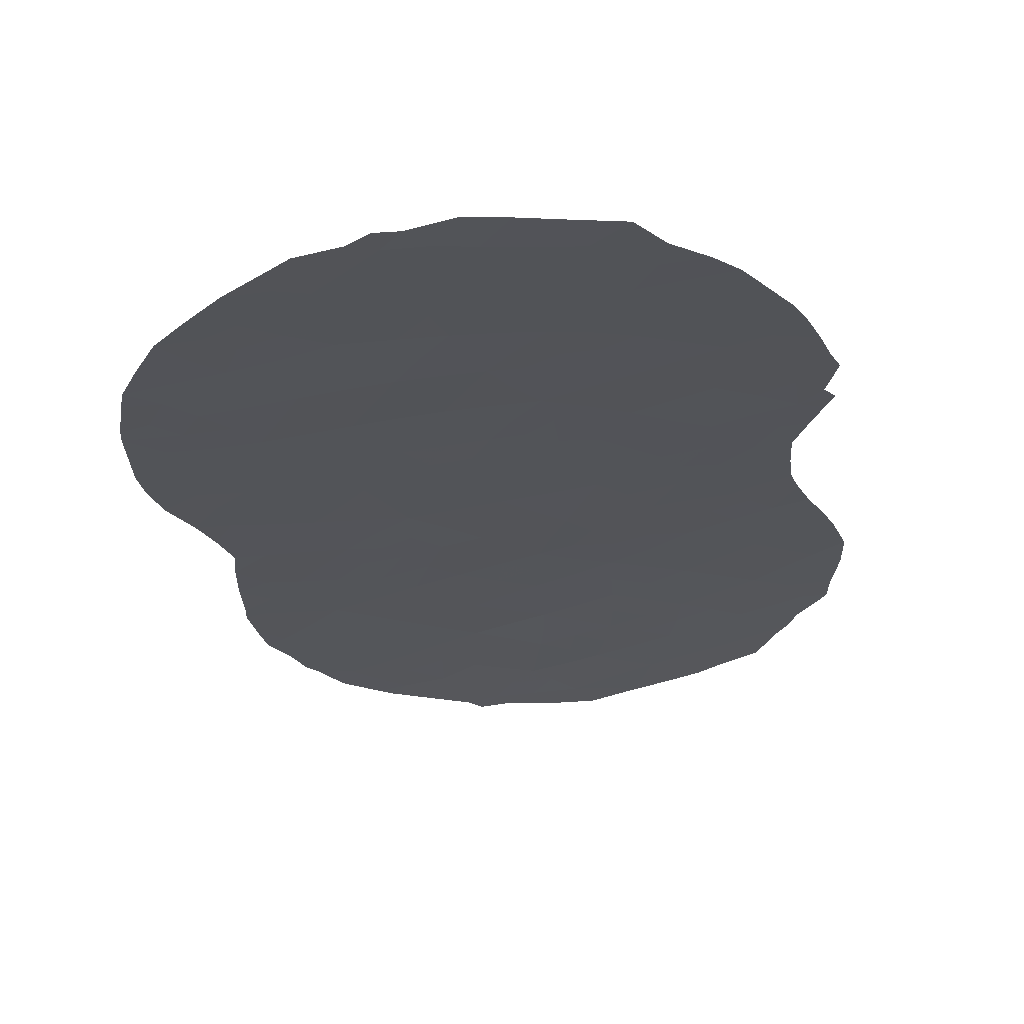
<metadata>
{"format":"obj","ext":"obj","renderer":"f3d","projection":"perspective","resolution":1024,"background":"white","views":[{"elev":-70.0,"azim":-80.3,"up":"+Z"}]}
</metadata>
<code>
v -36.47 -37.64 51.04
v -35.64 -35.94 51.86
v -35.35 -41.29 52.18
v -36.61 -45.12 50.9
v -30.86 -43.76 56.66
v -39.49 -45.23 47.85
v -37.82 -36.87 49.65
v -37.33 -33.57 50.13
v -34.62 -34.43 52.9
v -33.26 -42.14 54.32
v -29.55 -37.93 57.86
v -28.8 -39.44 58.56
v -42.87 -37.52 44.31
v -30.39 -41.79 57.08
v -27.83 -38.21 59.41
v -33.6 -37.2 53.93
v -34.2 -36.46 53.33
v -31.4 -40.13 56.12
v -32.31 -38.47 55.22
v -31.05 -38.25 56.45
v -34.14 -40.44 53.42
v -30.57 -36.35 56.88
v -38.12 -45.06 49.29
v -33.12 -35 54.4
v -36.6 -42.22 50.9
v -32.06 -36.64 55.45
v -44.51 -43.04 42.44
v -42.56 -35.12 44.65
v -41.32 -33.03 45.96
v -31.81 -42.02 55.73
v -35.93 -33.98 51.55
v -40.39 -43.45 46.88
v -43.06 -43.79 44.02
v -30.06 -39.84 57.37
v -29.07 -41.25 58.32
v -34.51 -46.36 53.05
v -41.4 -36.32 45.87
v -41.29 -40.41 45.96
v -32.18 -47.31 55.39
v -28.19 -42.66 59.11
v -34.07 -42.27 53.5
v -37.76 -38.96 49.69
v -27.59 -40.45 59.65
v -40.18 -37.19 47.16
v -40.81 -45.52 46.44
v -42.06 -45.63 45.08
v -39.1 -43.3 48.27
v -42.58 -39.86 44.59
v -39.04 -33.86 48.36
v -33.51 -33.21 53.98
v -38.43 -47.08 48.97
v -37.81 -41.03 49.63
v -28.61 -44.72 58.74
v -29.95 -45.28 57.51
v -30.34 -47.02 57.15
v -43.55 -41.46 43.52
v -34.95 -37.13 52.58
v -34.02 -44.21 53.56
v -32.38 -43.97 55.19
v -32.24 -33.39 55.22
v -32.77 -40.15 54.78
v -33.07 -45.83 54.5
v -38.98 -38.06 48.42
v -44.44 -37.46 42.61
v -43.98 -39.34 43.09
v -37.61 -35.26 49.85
v -38.95 -40.07 48.44
v -41.64 -43.69 45.56
v -35.35 -45.31 52.2
v -31.47 -34.8 55.99
v -35.39 -43.45 52.15
v -37.09 -46.01 50.38
v -40.01 -41.4 47.31
v -38.98 -35.98 48.43
v -40.14 -35.13 47.2
v -36.91 -35.44 50.57
v -41.42 -38.45 45.83
v -40.17 -39.25 47.17
v -42.22 -41.88 44.95
v -29.48 -43.31 57.94
v -41.35 -34.13 45.92
v -35.21 -39.17 52.32
v -29.09 -35.9 58.27
v -39.89 -47.12 47.41
v -36.55 -39.9 50.96
v -33.76 -32.81 53.71
v -33.45 -32.74 54.02
v -29.09 -46.56 58.3
v -29.49 -46.8 57.93
v -35.44 -33.07 52.04
v -36.05 -33.24 51.42
v -27.43 -37.73 59.76
v -30.85 -47.76 56.66
v -31.73 -48.03 55.82
v -45.48 -37.34 41.5
v -44.75 -35.73 42.29
v -32.53 -48.14 55.04
v -33.36 -47.87 54.21
v -27.42 -43.95 59.81
v -32.07 -32.89 55.38
v -43.69 -33.99 43.45
v -44.98 -43.96 41.92
v -44.23 -44.6 42.72
v -38.18 -47.68 49.23
v -37.02 -46.9 50.46
v -42.42 -32.86 44.79
v -41.23 -32.36 46.07
v -40.94 -32.28 46.36
v -41.83 -47.02 45.31
v -33.93 -47.63 53.65
v -39.63 -32.1 47.73
v -40.62 -47.6 46.63
v -28.7 -46.16 58.65
v -37.44 -32.75 50
v -30.22 -47.63 57.26
v -38.81 -47.68 48.57
v -39.57 -48.03 47.75
v -43.14 -46 43.91
v -26.83 -40.84 60.33
v -27.07 -39.54 60.11
v -27.07 -42.07 60.12
v -27.99 -45.62 59.3
v -31.36 -33.32 56.06
v -29.7 -34.3 57.66
v -30.45 -33.82 56.95
v -30.75 -33.56 56.65
v -35.24 -47.01 52.3
v -34.62 -47.26 52.95
v -45.56 -38.43 41.39
v -45.8 -39 41.13
v -45.71 -39.59 41.22
v -45.83 -40.71 41.08
v -38.51 -47.94 48.88
v -28.79 -35.48 58.53
v -27.76 -37.41 59.47
v -45.32 -42.72 41.58
v -29.03 -35.16 58.3
v -35.71 -46.86 51.82
v -27.41 -38.4 59.79
v -36.07 -36.7 51.44
v -35.45 -36.72 52.07
v -35.68 -37.51 51.84
v -31.33 -42.91 56.2
v -31.08 -41.94 56.42
v -30.6 -42.78 56.89
v -29.92 -42.56 57.52
v -30.15 -43.57 57.32
v -32.07 -43 55.49
v -32.81 -43.07 54.76
v -32.53 -42.07 55.04
v -34.08 -33.6 53.42
v -34.81 -33.64 52.69
v -34.57 -32.9 52.92
v -34.28 -41.32 53.28
v -33.69 -41.23 53.88
v -33.36 -36.12 54.17
v -33.8 -35.52 53.73
v -34.44 -35.39 53.08
v -33.9 -34.64 53.62
v -32.82 -36.87 54.71
v -32.25 -37.6 55.27
v -32.58 -35.85 54.94
v -37.11 -34.46 50.36
v -36.43 -34.7 51.05
v -35.8 -34.97 51.69
v -36.28 -35.72 51.22
v -30.15 -46.26 57.32
v -29.47 -45.93 57.95
v -35.11 -38.17 52.42
v -35.83 -38.46 51.69
v -35.29 -34.21 52.2
v -43.81 -43.34 43.21
v -44.02 -42.27 42.99
v -43.33 -42.57 43.74
v -29.39 -39.61 58
v -28.9 -40.27 58.47
v -29.56 -40.56 57.84
v -29.72 -41.55 57.7
v -30.22 -40.81 57.22
v -33.16 -44.06 54.42
v -33.57 -43.17 54.01
v -35.14 -35.19 52.37
v -41.94 -34.63 45.3
v -41.36 -35.23 45.91
v -42 -35.76 45.24
v -42.02 -39.12 45.19
v -41.37 -39.45 45.88
v -41.92 -40.13 45.29
v -41.19 -41.2 46.05
v -41.46 -42.03 45.76
v -41.77 -41.08 45.44
v -30.97 -46.63 56.56
v -31.83 -46.52 55.73
v -33.35 -33.95 54.15
v -34.77 -41.84 52.78
v -34.75 -40.82 52.8
v -34.52 -38.77 53.03
v -36.59 -33.76 50.88
v -36.76 -33.02 50.7
v -36.52 -38.82 50.99
v -37.15 -39.38 50.32
v -37.14 -38.32 50.33
v -32.97 -38.1 54.57
v -33.79 -38.33 53.77
v -32.56 -39.22 54.98
v -33.27 -39.23 54.29
v -33.41 -46.87 54.17
v -32.61 -46.58 54.96
v -37.2 -37.23 50.28
v -37.77 -37.91 49.69
v -38.37 -38.52 49.06
v -38.39 -37.47 49.05
v -32.99 -41.13 54.58
v -32.29 -41.09 55.26
v -31.55 -37.44 55.96
v -31.72 -38.36 55.79
v -31.48 -47.25 56.07
v -43.19 -35.56 43.98
v -42.67 -36.27 44.53
v -43.39 -36.57 43.76
v -32.08 -40.15 55.46
v -31.59 -41.06 55.94
v -28.26 -39.87 59.05
v -28.37 -40.9 58.95
v -45.15 -36.61 41.86
v -44.69 -36.74 42.35
v -31.31 -36.5 56.17
v -30.82 -37.3 56.66
v -37.84 -34.4 49.6
v -38.46 -34.23 48.96
v -38.04 -33.41 49.39
v -40.74 -39.83 46.56
v -40.11 -40.27 47.22
v -40.67 -40.81 46.61
v -37.77 -39.99 49.67
v -38.39 -40.53 49.03
v -38.37 -39.54 49.05
v -40.76 -35.73 46.55
v -40.76 -34.68 46.55
v -44.19 -38.35 42.87
v -43.72 -37.49 43.38
v -43.45 -38.5 43.67
v -44.16 -36.59 42.93
v -43.89 -35.77 43.23
v -44.24 -34.85 42.85
v -43.65 -34.98 43.49
v -33.83 -46.03 53.74
v -34.08 -46.82 53.5
v -32.85 -47.36 54.73
v -28.42 -43.69 58.91
v -27.82 -43.36 59.45
v -28 -44.35 59.28
v -29.26 -42.28 58.14
v -28.6 -41.95 58.74
v -28.83 -42.99 58.54
v -30.32 -38.09 57.14
v -29.84 -38.88 57.59
v -30.55 -39.06 56.91
v -29.13 -38.74 58.25
v -31.24 -39.2 56.28
v -30.73 -40.02 56.74
v -31.16 -44.72 56.37
v -31.93 -44.82 55.63
v -31.61 -43.88 55.93
v -30.89 -40.98 56.6
v -42.89 -41.7 44.23
v -42.64 -42.76 44.48
v -43.1 -34.51 44.08
v -44.25 -43.87 42.71
v -32.61 -34.09 54.87
v -31.83 -34.08 55.62
v -32.24 -34.91 55.24
v -31.79 -35.7 55.7
v -31.05 -35.59 56.41
v -36.01 -42.89 51.51
v -38.41 -43.32 48.99
v -37.91 -44.13 49.52
v -38.58 -44.16 48.81
v -38.51 -41.57 48.9
v -37.81 -42.07 49.63
v -38.3 -42.5 49.11
v -37.71 -46.6 49.73
v -37.66 -47.32 49.78
v -42.08 -36.91 45.15
v -41.91 -33.54 45.33
v -42.02 -32.68 45.21
v -44.69 -39.17 42.32
v -43.01 -33.35 44.17
v -42.49 -34 44.72
v -40.32 -33.07 47.02
v -40.27 -32.19 47.06
v -39.84 -32.75 47.51
v -40.81 -33.59 46.5
v -40.15 -45.34 47.14
v -40.6 -44.46 46.66
v -39.95 -44.33 47.36
v -38.89 -42.44 48.49
v -39.56 -42.4 47.78
v -39.26 -41.56 48.1
v -41.38 -45.67 45.82
v -42.1 -38.03 45.12
v -41.43 -37.4 45.83
v -40.78 -36.78 46.52
v -40.8 -37.81 46.5
v -39.76 -43.35 47.56
v -39.29 -44.24 48.06
v -40.21 -42.47 47.08
v -38.66 -33.19 48.75
v -38.29 -32.3 49.13
v -39.29 -32.92 48.09
v -39.03 -32.13 48.36
v -42.72 -38.76 44.45
v -43.27 -39.58 43.85
v -38.31 -46.03 49.09
v -39 -46.14 48.37
v -38.81 -45.15 48.57
v -37.2 -41.58 50.28
v -37.17 -40.45 50.3
v -36.57 -41.05 50.93
v -40.95 -46.55 46.28
v -41.28 -47.33 45.92
v -39.68 -46.18 47.65
v -29.27 -44.99 58.13
v -28.85 -45.64 58.52
v -30.41 -44.54 57.08
v -30.68 -45.53 56.81
v -41.4 -42.93 45.82
v -40.86 -42.68 46.39
v -41.02 -43.6 46.21
v -44.73 -41.99 42.22
v -44.24 -41.2 42.77
v -32.72 -44.9 54.85
v -33.51 -45.05 54.06
v -34.28 -45.36 53.29
v -39.22 -47.04 48.12
v -33.47 -40.24 54.09
v -31.89 -39.26 55.64
v -33.98 -39.44 53.58
v -38.97 -34.91 48.43
v -39.55 -35.54 47.82
v -39.55 -34.5 47.82
v -39.58 -38.65 47.79
v -40.19 -38.22 47.15
v -39.59 -37.62 47.79
v -43.11 -44.97 43.96
v -43.65 -45.43 43.36
v -43.67 -44.34 43.34
v -34.65 -39.8 52.9
v -35.29 -40.21 52.24
v -43.77 -40.39 43.3
v -44.48 -40.16 42.54
v -43.08 -40.65 44.04
v -42.42 -40.88 44.74
v -27.36 -41.37 59.86
v -26.95 -40.19 60.22
v -38.34 -35.35 49.09
v -38.97 -39.09 48.43
v -39.55 -39.67 47.82
v -37.91 -36 49.55
v -38.41 -36.45 49.03
v -38.99 -37.02 48.42
v -38.93 -40.89 48.46
v -39.48 -40.66 47.88
v -40.19 -34.11 47.15
v -41.24 -44.57 45.99
v -32.27 -45.71 55.29
v -27.6 -42.38 59.64
v -27.26 -43.14 59.96
v -29.05 -44.02 58.33
v -42.5 -44.7 44.61
v -42.62 -45.59 44.47
v -41.89 -44.58 45.28
v -42.3 -43.73 44.84
v -30.04 -37.12 57.39
v -39.67 -33.53 47.7
v -27.94 -41.62 59.34
v -34.76 -42.87 52.8
v -34.21 -43.27 53.36
v -34.73 -43.86 52.83
v -31.11 -34.06 56.32
v -35.97 -41.75 51.55
v -35.37 -42.38 52.17
v -35.39 -44.46 52.16
v -35.92 -45.21 51.61
v -37.29 -43.82 50.18
v -37.36 -44.94 50.1
v -37.23 -42.7 50.24
v -37.7 -45.8 49.74
v -42.49 -46.51 44.61
v -45.21 -39.98 41.75
v -40.72 -41.74 46.55
v -39.58 -36.58 47.8
v -40.16 -36.16 47.19
v -44.88 -38.28 42.12
v -37.35 -36.19 50.13
v -32.95 -33.31 54.52
v -32.8 -32.8 54.67
v -30.34 -35.45 57.09
v -30.77 -34.73 56.66
v -40.79 -38.84 46.51
v -30.19 -34.68 57.22
v -41.96 -42.82 45.22
v -28.28 -36.45 59
v -27.7 -44.68 59.56
v -36.33 -46.19 51.18
v -29.71 -44.3 57.73
v -29.8 -36.14 57.6
v -35.94 -40.59 51.58
v -35.89 -39.5 51.63
v -45.6 -41.71 41.31
v -28.39 -37.64 58.91
v -28.39 -38.76 58.92
v -40.03 -47.81 47.27
v -40.35 -46.38 46.93
v -34.97 -45.82 52.59
v -35.58 -46.09 51.96
v -29.66 -35.23 57.72
v -36.72 -36.49 50.78
v -34.38 -37.66 53.16
v -34.78 -44.83 52.78
v -36.3 -46.84 51.2
v -27.72 -39.25 59.52
v -36.81 -44.3 50.69
v -36.69 -43.35 50.81
v -45.31 -39.05 41.65
v -37.81 -43.13 49.63
v -45.05 -37.49 41.96
v -34.95 -36.13 52.58
v -36.13 -44.1 51.39
v -28.9 -37.99 58.45
v -29.14 -36.99 58.23
v -31.44 -45.73 56.1
v -41.68 -46.4 45.48
v -44.98 -40.96 41.98
f 140 141 142
f 143 144 145
f 145 146 147
f 148 149 150
f 41 154 155
f 156 17 157
f 158 159 157
f 203 160 161
f 156 162 160
f 163 198 164
f 165 166 164
f 142 169 170
f 9 171 152
f 172 173 174
f 175 176 177
f 178 179 177
f 141 428 57
f 149 180 181
f 171 182 165
f 183 184 185
f 186 187 188
f 189 190 191
f 192 217 193
f 194 159 151
f 182 158 428
f 195 196 154
f 419 197 169
f 31 91 90
f 200 201 202
f 205 206 203
f 249 207 208
f 209 202 210
f 211 212 210
f 213 214 150
f 161 215 216
f 39 217 94
f 218 219 220
f 221 222 214
f 176 223 224
f 427 225 226
f 227 228 215
f 229 230 231
f 232 233 234
f 235 236 237
f 238 184 239
f 240 241 242
f 243 220 241
f 247 207 248
f 207 249 98
f 250 251 252
f 253 254 255
f 256 257 258
f 259 175 257
f 260 258 261
f 262 263 264
f 222 265 144
f 266 267 174
f 261 179 265
f 218 246 268
f 27 269 102
f 143 264 148
f 146 178 253
f 270 271 272
f 227 273 274
f 279 280 281
f 219 185 284
f 287 394 240
f 268 288 289
f 290 291 292
f 294 295 296
f 297 298 299
f 301 284 302
f 303 304 302
f 207 98 110
f 305 306 296
f 307 298 305
f 310 311 308
f 312 313 242
f 50 86 87
f 314 315 316
f 317 318 319
f 320 321 433
f 322 414 294
f 323 324 168
f 325 326 262
f 192 326 167
f 327 328 329
f 173 330 331
f 8 114 199
f 180 332 333
f 333 247 334
f 55 115 93
f 84 335 117
f 155 336 213
f 216 260 337
f 336 338 206
f 339 340 341
f 342 343 344
f 205 337 221
f 345 346 347
f 39 94 97
f 348 196 349
f 350 331 351
f 350 313 352
f 352 353 266
f 43 120 355
f 186 312 301
f 230 356 339
f 163 66 229
f 237 357 211
f 358 342 357
f 356 359 360
f 212 361 360
f 362 299 363
f 318 235 201
f 236 279 362
f 364 239 293
f 295 365 329
f 332 263 366
f 367 368 251
f 250 369 255
f 370 371 345
f 256 228 374
f 194 396 270
f 60 100 123
f 375 341 364
f 376 254 224
f 29 107 108
f 377 378 379
f 401 125 124
f 162 272 273
f 381 382 275
f 429 383 384
f 306 278 316
f 297 281 276
f 317 387 280
f 314 388 282
f 72 388 386
f 41 181 378
f 46 389 371
f 351 390 287
f 328 391 307
f 234 391 189
f 344 392 361
f 393 303 238
f 36 128 127
f 64 394 427
f 376 354 367
f 395 359 66
f 396 87 397
f 393 340 392
f 398 274 399
f 400 304 343
f 172 347 269
f 425 131 130
f 425 130 129
f 400 232 187
f 425 390 131
f 125 380 126
f 193 208 366
f 358 363 233
f 402 373 267
f 190 327 402
f 51 133 116
f 51 104 133
f 353 188 191
f 405 72 4
f 147 406 325
f 417 407 398
f 381 319 408
f 183 289 285
f 369 323 406
f 408 409 349
f 195 377 382
f 15 135 92
f 27 102 136
f 197 338 348
f 407 431 374
f 259 430 412
f 83 137 134
f 84 117 413
f 375 292 310
f 45 414 320
f 335 322 315
f 69 415 416
f 83 417 137
f 209 395 418
f 140 418 166
f 383 379 420
f 223 412 422
f 415 420 334
f 200 170 409
f 15 92 139
f 405 416 138
f 43 422 120
f 1 140 142
f 140 2 141
f 142 141 57
f 5 143 145
f 143 30 144
f 145 144 14
f 5 145 147
f 145 14 146
f 147 146 80
f 30 148 150
f 148 59 149
f 150 149 10
f 151 9 152
f 151 152 153
f 50 151 86
f 153 86 151
f 10 41 155
f 155 154 21
f 24 156 157
f 156 16 17
f 17 158 157
f 158 9 159
f 157 159 24
f 19 203 161
f 203 16 160
f 161 160 26
f 16 156 160
f 156 24 162
f 160 162 26
f 76 163 164
f 163 8 198
f 164 198 31
f 31 165 164
f 165 2 166
f 164 166 76
f 167 54 168
f 89 168 88
f 89 167 168
f 1 142 170
f 142 57 169
f 170 169 82
f 171 90 152
f 90 171 31
f 153 152 90
f 33 172 174
f 172 27 173
f 174 173 56
f 34 175 177
f 175 12 176
f 177 176 35
f 35 178 177
f 178 14 179
f 177 179 34
f 141 2 428
f 10 149 181
f 149 59 180
f 181 180 58
f 31 171 165
f 171 9 182
f 165 182 2
f 28 183 185
f 183 81 184
f 185 184 37
f 48 186 188
f 186 77 187
f 188 187 38
f 38 189 191
f 191 190 79
f 193 217 39
f 50 194 151
f 194 24 159
f 151 159 9
f 2 182 428
f 182 9 158
f 57 428 17
f 41 195 154
f 195 3 196
f 154 196 21
f 57 419 169
f 419 204 197
f 169 197 82
f 199 198 8
f 31 198 91
f 199 91 198
f 1 200 202
f 200 85 201
f 202 201 42
f 16 203 204
f 19 205 203
f 205 61 206
f 203 206 204
f 39 249 208
f 208 207 62
f 7 209 210
f 209 1 202
f 210 202 42
f 42 211 210
f 211 63 212
f 210 212 7
f 10 213 150
f 213 61 214
f 150 214 30
f 19 161 216
f 161 26 215
f 216 215 20
f 93 217 192
f 217 93 94
f 218 28 219
f 220 219 13
f 61 221 214
f 221 18 222
f 214 222 30
f 35 176 224
f 176 12 223
f 224 223 43
f 64 427 226
f 427 95 225
f 226 225 96
f 26 227 215
f 227 22 228
f 215 228 20
f 114 8 231
f 38 232 234
f 232 78 233
f 234 233 73
f 42 235 237
f 235 52 236
f 237 236 67
f 75 238 239
f 238 37 184
f 239 184 81
f 65 240 242
f 240 64 241
f 242 241 13
f 64 243 241
f 241 220 13
f 246 244 245
f 246 245 101
f 36 247 248
f 247 62 207
f 97 249 39
f 249 97 98
f 53 250 252
f 250 40 251
f 252 251 99
f 404 252 99
f 80 253 255
f 253 35 254
f 255 254 40
f 20 256 258
f 256 11 257
f 258 257 34
f 11 259 257
f 259 12 175
f 257 175 34
f 18 260 261
f 260 20 258
f 261 258 34
f 5 262 264
f 262 432 263
f 264 263 59
f 30 222 144
f 222 18 265
f 144 265 14
f 56 266 174
f 266 79 267
f 174 267 33
f 18 261 265
f 261 34 179
f 265 179 14
f 28 218 268
f 218 244 246
f 268 246 101
f 269 103 102
f 30 143 148
f 143 5 264
f 148 264 59
f 80 146 253
f 146 14 178
f 253 178 35
f 24 270 272
f 270 60 271
f 272 271 70
f 22 227 274
f 227 26 273
f 274 273 70
f 4 423 429
f 47 276 278
f 278 277 23
f 279 52 280
f 281 280 426
f 105 283 282
f 283 104 51
f 13 219 284
f 219 28 185
f 284 185 37
f 29 81 285
f 29 285 286
f 286 107 29
f 65 287 240
f 240 394 64
f 243 64 226
f 28 268 289
f 268 101 288
f 289 288 106
f 290 108 291
f 292 291 111
f 293 81 29
f 6 294 296
f 294 45 295
f 296 295 32
f 279 297 299
f 297 47 298
f 299 298 73
f 77 301 302
f 301 13 284
f 302 284 37
f 37 303 302
f 303 44 304
f 302 304 77
f 32 305 296
f 305 47 306
f 296 306 6
f 32 307 305
f 307 73 298
f 305 298 47
f 231 308 309
f 309 114 231
f 49 310 308
f 310 111 311
f 308 311 309
f 13 312 242
f 312 48 313
f 242 313 65
f 23 314 316
f 314 51 315
f 316 315 6
f 25 317 319
f 317 52 318
f 319 318 85
f 320 112 321
f 433 321 109
f 6 322 294
f 322 84 414
f 294 414 45
f 54 323 168
f 323 53 324
f 88 324 113
f 88 168 324
f 5 325 262
f 325 54 326
f 262 326 432
f 55 192 167
f 192 432 326
f 167 326 54
f 68 327 329
f 327 190 328
f 329 328 32
f 56 173 331
f 173 27 330
f 331 330 434
f 58 180 333
f 180 59 332
f 333 332 62
f 58 333 334
f 333 62 247
f 334 247 36
f 116 335 51
f 335 116 117
f 10 155 213
f 155 21 336
f 213 336 61
f 19 216 337
f 216 20 260
f 337 260 18
f 61 336 206
f 336 21 338
f 206 338 204
f 49 339 341
f 339 74 340
f 341 340 75
f 63 342 344
f 342 78 343
f 344 343 44
f 61 205 221
f 205 19 337
f 221 337 18
f 33 345 347
f 345 118 346
f 347 346 103
f 82 348 349
f 348 21 196
f 349 196 3
f 65 350 351
f 350 56 331
f 351 331 434
f 56 350 352
f 350 65 313
f 352 313 48
f 56 352 266
f 352 48 353
f 266 353 79
f 355 119 43
f 121 354 119
f 43 119 354
f 77 186 301
f 186 48 312
f 301 312 13
f 49 230 339
f 339 356 74
f 8 163 229
f 163 76 66
f 42 237 211
f 237 67 357
f 211 357 63
f 67 358 357
f 358 78 342
f 357 342 63
f 74 356 360
f 356 66 359
f 360 359 7
f 7 212 360
f 212 63 361
f 360 361 74
f 67 362 363
f 362 279 299
f 363 299 73
f 85 318 201
f 318 52 235
f 201 235 42
f 67 236 362
f 236 52 279
f 290 364 293
f 364 75 239
f 293 239 81
f 32 295 329
f 295 45 365
f 329 365 68
f 62 332 366
f 332 59 263
f 366 263 432
f 40 367 251
f 367 121 368
f 251 368 99
f 53 122 324
f 113 324 122
f 40 250 255
f 250 53 369
f 255 369 80
f 33 370 345
f 370 46 371
f 345 371 118
f 372 46 370
f 373 370 33
f 11 256 374
f 256 20 228
f 374 228 22
f 24 194 270
f 194 50 396
f 270 396 60
f 290 375 364
f 375 49 341
f 364 341 75
f 43 376 224
f 376 40 254
f 224 254 35
f 71 377 379
f 377 41 378
f 379 378 58
f 26 162 273
f 162 24 272
f 273 272 70
f 271 123 380
f 123 271 60
f 70 271 380
f 126 380 123
f 25 381 275
f 381 3 382
f 275 382 71
f 4 429 384
f 429 71 383
f 384 383 69
f 6 306 316
f 306 47 278
f 316 278 23
f 47 297 276
f 297 279 281
f 276 281 426
f 386 385 423
f 52 317 280
f 317 25 387
f 280 387 426
f 385 426 387
f 283 51 282
f 314 23 388
f 105 282 72
f 4 72 386
f 386 388 23
f 41 10 181
f 378 181 58
f 46 433 389
f 371 389 118
f 372 68 365
f 300 365 45
f 65 351 287
f 351 434 390
f 287 390 425
f 32 328 307
f 328 190 391
f 307 391 73
f 38 234 189
f 234 73 391
f 189 391 190
f 63 344 361
f 344 44 392
f 361 392 74
f 75 393 238
f 393 44 303
f 238 303 37
f 129 394 425
f 394 129 427
f 40 376 367
f 376 43 354
f 367 354 121
f 76 395 66
f 395 7 359
f 87 396 50
f 60 396 397
f 397 100 60
f 44 393 392
f 393 75 340
f 392 340 74
f 401 398 399
f 398 22 274
f 399 274 70
f 78 400 343
f 400 77 304
f 343 304 44
f 27 172 269
f 172 33 347
f 269 347 103
f 77 400 187
f 400 78 232
f 187 232 38
f 390 434 132
f 390 132 131
f 399 70 380
f 125 399 380
f 401 399 125
f 432 193 366
f 193 39 208
f 366 208 62
f 78 358 233
f 358 67 363
f 233 363 73
f 79 402 267
f 402 68 373
f 267 373 33
f 79 190 402
f 402 327 68
f 134 403 83
f 15 411 135
f 403 135 411
f 79 353 191
f 353 48 188
f 191 188 38
f 53 252 122
f 404 122 252
f 69 416 384
f 384 405 4
f 5 147 325
f 147 80 406
f 325 406 54
f 401 417 398
f 417 83 407
f 398 407 22
f 3 381 408
f 381 25 319
f 408 319 85
f 81 183 285
f 183 28 289
f 285 289 106
f 286 285 106
f 80 369 406
f 369 53 323
f 406 323 54
f 3 408 349
f 408 85 409
f 349 409 82
f 3 195 382
f 195 41 377
f 382 377 71
f 248 110 128
f 110 248 207
f 36 248 128
f 330 136 410
f 136 330 27
f 410 434 330
f 434 410 132
f 82 197 348
f 197 204 338
f 348 338 21
f 22 407 374
f 407 83 431
f 374 431 11
f 12 259 412
f 412 411 15
f 84 413 112
f 49 375 310
f 375 290 292
f 310 292 111
f 112 414 84
f 414 112 320
f 51 335 315
f 335 84 322
f 315 322 6
f 415 36 127
f 127 416 415
f 138 416 127
f 124 417 401
f 417 124 137
f 1 209 418
f 209 7 395
f 418 395 76
f 16 204 419
f 16 419 17
f 2 140 166
f 140 1 418
f 166 418 76
f 69 383 420
f 383 71 379
f 420 379 58
f 43 223 422
f 223 12 412
f 422 412 15
f 415 69 420
f 334 420 58
f 85 200 409
f 200 1 170
f 409 170 82
f 405 384 416
f 421 405 138
f 72 405 105
f 421 105 405
f 139 422 15
f 422 139 120
f 277 385 386
f 423 424 429
f 424 25 275
f 429 275 71
f 23 277 386
f 277 426 385
f 386 423 4
f 424 423 385
f 387 424 385
f 424 387 25
f 51 314 282
f 282 388 72
f 425 394 287
f 95 427 129
f 17 419 57
f 36 415 334
f 11 431 430
f 428 158 17
f 429 424 275
f 403 411 431
f 243 226 96
f 55 167 89
f 430 411 412
f 8 229 231
f 308 231 230
f 244 96 245
f 276 426 277
f 244 243 96
f 83 403 431
f 55 89 115
f 430 259 11
f 430 431 411
f 308 230 49
f 278 276 277
f 93 192 55
f 244 218 220
f 229 66 356
f 243 244 220
f 230 229 356
f 432 192 193
f 433 46 300
f 433 109 389
f 300 45 320
f 300 320 433
f 372 365 300
f 46 372 300
f 372 370 373
f 68 372 373
f 108 290 293
f 108 293 29

</code>
